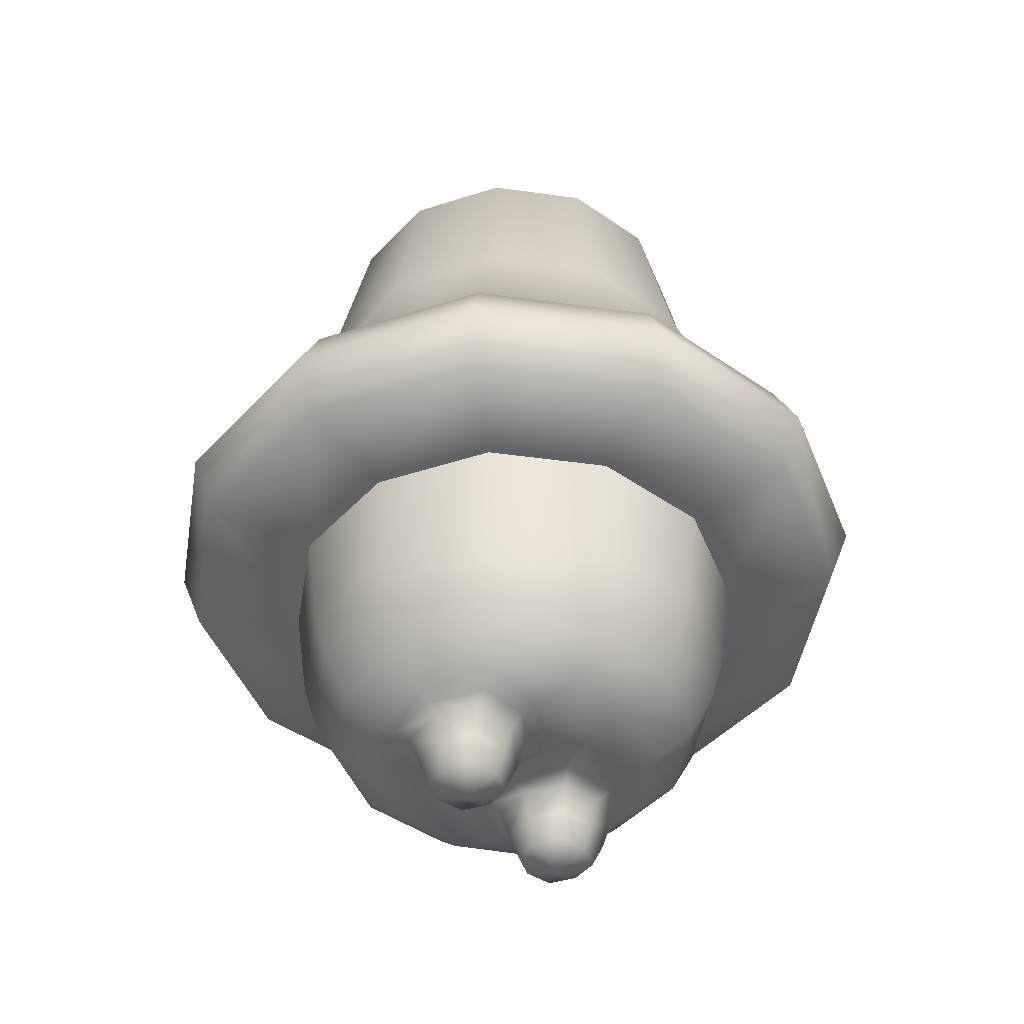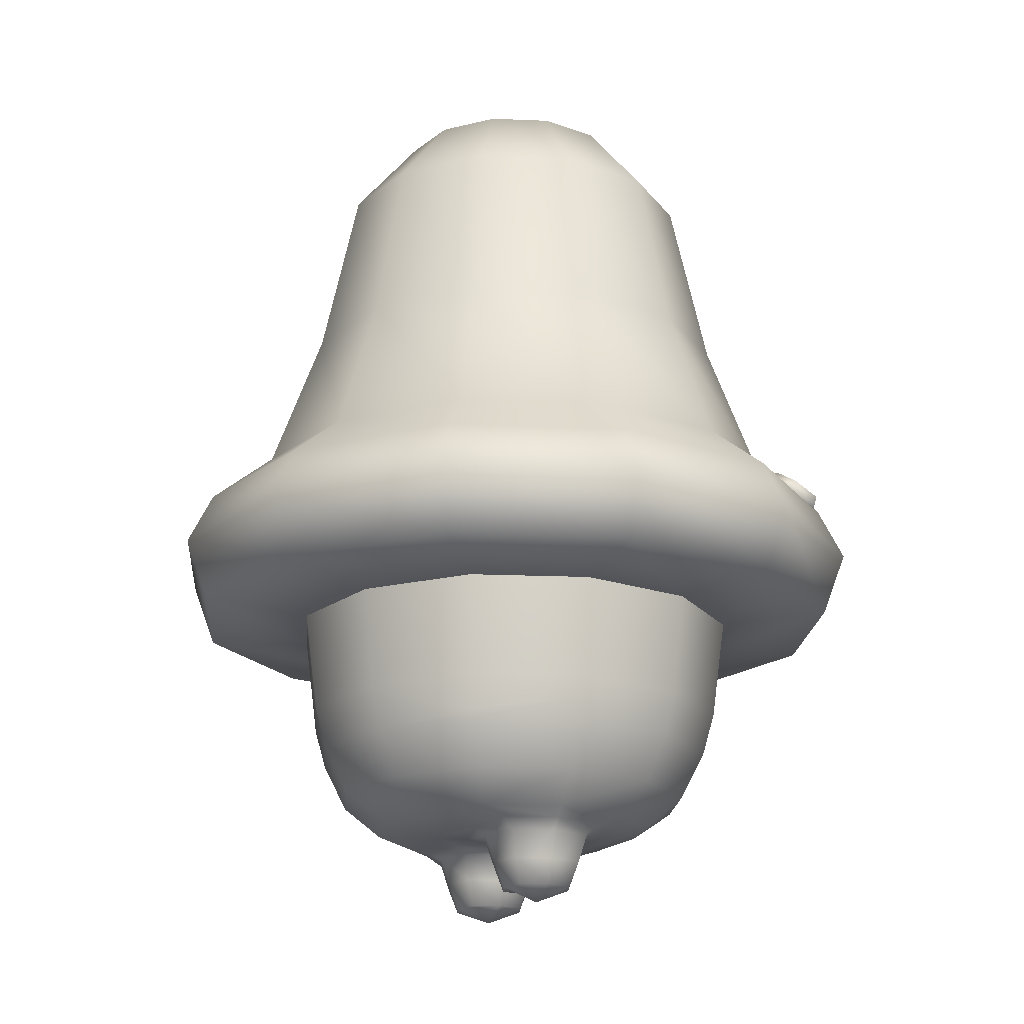
<metadata>
{"format":"obj","ext":"obj","renderer":"f3d","projection":"perspective","resolution":1024,"background":"white","views":[{"elev":-44.5,"azim":125.8,"up":"+Z"},{"elev":-18.6,"azim":-109.6,"up":"+Z"}]}
</metadata>
<code>
g CSN_Sporeling_GEO
v 0.03592 0.02075 0.02389
v 0.04169 1.303e-05 0.02409
v 0.05085 0 0.0325
v 0.04404 0.02542 0.0325
v 0.02012 0.03486 0.02377
v 0.02542 0.04404 0.0325
v -0 0.03914 0.02447
v -0 0.05085 0.0325
v -0.02542 0.04404 0.0325
v -0.02012 0.03486 0.02377
v -0.04404 0.02542 0.0325
v -0.03592 0.02075 0.02389
v -0.05085 0 0.0325
v -0.04169 1.303e-05 0.02409
v 0.04169 1.303e-05 0.02409
v 0.04404 -0.02542 0.0325
v 0.05085 0 0.0325
v 0.03592 -0.02073 0.02389
v 0.02542 -0.04404 0.0325
v 0.02012 -0.03483 0.02377
v -0 -0.05085 0.0325
v -0 -0.03911 0.02447
v -0.02012 -0.03483 0.02377
v -0.02542 -0.04404 0.0325
v -0.03592 -0.02073 0.02389
v -0.04404 -0.02542 0.0325
v -0.04169 1.303e-05 0.02409
v -0.05085 0 0.0325
v 0.1011 -8.106e-05 0.1038
v 0.09401 -8.106e-05 0.1181
v 0.08141 0.04692 0.1181
v 0.08752 0.05045 0.1038
v 0.047 0.08133 0.1181
v 0.05053 0.08744 0.1038
v 4.293e-11 0.09393 0.1181
v 1.905e-10 0.101 0.1038
v -0.05053 0.08744 0.1038
v -0.047 0.08133 0.1181
v -0.08752 0.05045 0.1038
v -0.08141 0.04692 0.1181
v -0.1011 -8.106e-05 0.1038
v -0.09401 -8.106e-05 0.1181
v 0.08752 -0.05061 0.1038
v 0.09401 -8.106e-05 0.1181
v 0.1011 -8.106e-05 0.1038
v 0.08141 -0.04708 0.1181
v 0.05053 -0.08761 0.1038
v 0.047 -0.08149 0.1181
v 1.905e-10 -0.1011 0.1038
v 4.293e-11 -0.09409 0.1181
v -0.047 -0.08149 0.1181
v -0.05053 -0.08761 0.1038
v -0.08141 -0.04708 0.1181
v -0.08752 -0.05061 0.1038
v -0.09401 -8.106e-05 0.1181
v -0.1011 -8.106e-05 0.1038
v 0.08141 -0.04708 0.1181
v 0.07652 -8.106e-05 0.1322
v 0.09401 -8.106e-05 0.1181
v 0.06627 -0.03834 0.1322
v 0.06191 0 0.1721
v 0.047 -0.08149 0.1181
v 0.05362 -0.03095 0.1721
v 0.03826 -0.06635 0.1322
v 0.03095 -0.05362 0.1721
v 4.293e-11 -0.09409 0.1181
v 7.204e-11 -0.0766 0.1322
v 5.11e-11 -0.06191 0.1721
v -0.03095 -0.05362 0.1721
v -0.03826 -0.06635 0.1322
v -0.047 -0.08149 0.1181
v -0.05362 -0.03095 0.1721
v -0.06627 -0.03834 0.1322
v -0.06191 0 0.1721
v -0.08141 -0.04708 0.1181
v -0.07652 -8.106e-05 0.1322
v -0.09401 -8.106e-05 0.1181
v 0.07652 -8.106e-05 0.1322
v 0.06191 0 0.1721
v 0.05362 0.03095 0.1721
v 0.06627 0.03818 0.1322
v 0.09401 -8.106e-05 0.1181
v 0.03095 0.05362 0.1721
v 0.08141 0.04692 0.1181
v 0.03826 0.06619 0.1322
v 0.047 0.08133 0.1181
v 5.11e-11 0.06191 0.1721
v 7.204e-11 0.07644 0.1322
v 4.293e-11 0.09393 0.1181
v -0.047 0.08133 0.1181
v -0.03826 0.06619 0.1322
v -0.03095 0.05362 0.1721
v -0.08141 0.04692 0.1181
v -0.06627 0.03818 0.1322
v -0.09401 -8.106e-05 0.1181
v -0.05362 0.03095 0.1721
v -0.07652 -8.106e-05 0.1322
v -0.06191 0 0.1721
v 0.05362 -0.03095 0.1721
v 0.05136 0 0.2207
v 0.06191 0 0.1721
v 0.04448 -0.02568 0.2207
v 0.0327 0 0.2431
v 0.03095 -0.05362 0.1721
v 0.02832 -0.01635 0.2431
v 0.02568 -0.04448 0.2207
v 0.01635 -0.02832 0.2431
v 5.11e-11 -0.06191 0.1721
v -8.516e-11 -0.05136 0.2207
v -0 -0.0327 0.2431
v -0.01635 -0.02832 0.2431
v -0.02568 -0.04448 0.2207
v -0.03095 -0.05362 0.1721
v -0.02832 -0.01635 0.2431
v -0.04448 -0.02568 0.2207
v -0.0327 0 0.2431
v -0.05362 -0.03095 0.1721
v -0.05136 0 0.2207
v -0.06191 0 0.1721
v 0.05136 0 0.2207
v 0.0327 0 0.2431
v 0.02832 0.01635 0.2431
v 0.04448 0.02568 0.2207
v 0.06191 0 0.1721
v 0.01635 0.02832 0.2431
v 0.05362 0.03095 0.1721
v 0.02568 0.04448 0.2207
v 0.03095 0.05362 0.1721
v -0 0.0327 0.2431
v -8.516e-11 0.05136 0.2207
v 5.11e-11 0.06191 0.1721
v -0.03095 0.05362 0.1721
v -0.02568 0.04448 0.2207
v -0.01635 0.02832 0.2431
v -0.05362 0.03095 0.1721
v -0.04448 0.02568 0.2207
v -0.06191 0 0.1721
v -0.02832 0.01635 0.2431
v -0.05136 0 0.2207
v -0.0327 0 0.2431
v 0.08752 0.05045 0.1038
v 0.09467 -8.106e-05 0.08677
v 0.1011 -8.106e-05 0.1038
v 0.08199 0.04726 0.08677
v 0.06439 -6.598e-05 0.08442
v 0.05053 0.08744 0.1038
v 0.05576 0.03213 0.08442
v 0.04734 0.08191 0.08677
v 0.03219 0.0557 0.08442
v 1.905e-10 0.101 0.1038
v 2.349e-10 0.09459 0.08677
v -0 0.06432 0.08442
v -0.03219 0.0557 0.08442
v -0.04734 0.08191 0.08677
v -0.05053 0.08744 0.1038
v -0.05576 0.03213 0.08442
v -0.08199 0.04726 0.08677
v -0.06439 -6.598e-05 0.08442
v -0.08752 0.05045 0.1038
v -0.09467 -8.106e-05 0.08677
v -0.1011 -8.106e-05 0.1038
v 0.05744 0 0.04515
v 0.05085 0 0.0325
v 0.04404 -0.02542 0.0325
v 0.04974 -0.02872 0.04515
v 0.05923 0 0.05141
v 0.02542 -0.04404 0.0325
v 0.05263 -0.03038 0.05677
v 0.02872 -0.04974 0.04515
v -0 -0.05085 0.0325
v 0.03038 -0.05263 0.05677
v 0.03092 -0.05357 0.0649
v -0 -0.05744 0.04515
v -0 -0.06077 0.05677
v -0 -0.0621 0.06672
v -0.03092 -0.05357 0.0649
v -0.03038 -0.05263 0.05677
v -0.05263 -0.03038 0.05677
v -0.02872 -0.04974 0.04515
v -0.02542 -0.04404 0.0325
v -0.04974 -0.02872 0.04515
v -0.05923 0 0.05141
v -0.04404 -0.02542 0.0325
v -0.05744 0 0.04515
v -0.05085 0 0.0325
v 0.09467 -8.106e-05 0.08677
v 0.06439 -6.598e-05 0.08442
v 0.05576 -0.03226 0.08442
v 0.08199 -0.04742 0.08677
v 0.1011 -8.106e-05 0.1038
v 0.03219 -0.05583 0.08442
v 0.08752 -0.05061 0.1038
v 0.04734 -0.08207 0.08677
v 0.05053 -0.08761 0.1038
v -0 -0.06446 0.08442
v 2.349e-10 -0.09476 0.08677
v 1.905e-10 -0.1011 0.1038
v -0.05053 -0.08761 0.1038
v -0.04734 -0.08207 0.08677
v -0.03219 -0.05583 0.08442
v -0.08752 -0.05061 0.1038
v -0.08199 -0.04742 0.08677
v -0.1011 -8.106e-05 0.1038
v -0.05576 -0.03226 0.08442
v -0.09467 -8.106e-05 0.08677
v -0.06439 -6.598e-05 0.08442
v 0.05923 0 0.05141
v 0.05263 -0.03038 0.05677
v 0.06077 0 0.05677
v 0.06439 -6.598e-05 0.08442
v 0.05576 -0.03226 0.08442
v 0.03219 -0.05583 0.08442
v 0.03092 -0.05357 0.0649
v -0 -0.0621 0.06672
v -0 -0.06446 0.08442
v -0.03219 -0.05583 0.08442
v -0.03092 -0.05357 0.0649
v -0.05263 -0.03038 0.05677
v -0.05576 -0.03226 0.08442
v -0.06439 -6.598e-05 0.08442
v -0.06077 0 0.05677
v -0.05923 0 0.05141
v 0.03592 0.02075 0.02389
v 0.03837 7.285e-06 0.02138
v 0.04169 1.303e-05 0.02409
v 0.03388 0.01537 0.02145
v 0.02106 0.02332 0.02035
v 0.02012 0.03486 0.02377
v -0 0.02468 0.02071
v 0.005302 0.01553 0.02
v -0 0.03914 0.02447
v -0.02012 0.03486 0.02377
v 0.03206 0.01134 0.0183
v 0.03563 0 0.0183
v 0.02086 0.01874 0.01981
v 0.02056 0.01508 0.0183
v 0.03068 0.009386 0.01078
v 0.03341 -2.379e-06 0.01052
v 0.02051 0.01244 0.01101
v 0.02815 0.00736 0.003787
v 0.03047 4.136e-25 0.003787
v 0.02073 1.44e-09 0
v 0.02069 0.009782 0.003787
v 0.01091 2.068e-09 0.003787
v 0.009344 0.01135 0.0183
v 0.01124 0.009451 0.01119
v 0.01341 0.007362 0.003787
v 0.008117 2.327e-09 0.01088
v 0.00548 3.187e-09 0.0183
v 0.003046 3.967e-09 0.01963
v -0 4.453e-09 0.01977
v 0.003046 3.967e-09 0.01963
v -0 0.01553 0.02036
v -0.005303 0.01553 0.01999
v -0.003062 3.935e-09 0.01952
v -0.02086 0.01874 0.01981
v -0.02106 0.02332 0.02035
v -0.03592 0.02075 0.02389
v -0.03388 0.01537 0.02145
v -0.03837 7.285e-06 0.02138
v -0.04169 1.303e-05 0.02409
v -0.03563 0 0.0183
v -0.03206 0.01134 0.0183
v -0.02056 0.01508 0.0183
v -0.03068 0.009386 0.01078
v -0.03341 -2.379e-06 0.01052
v -0.03047 4.136e-25 0.003787
v -0.02815 0.00736 0.003787
v -0.02073 1.44e-09 0
v -0.02051 0.01244 0.01101
v -0.02069 0.009782 0.003787
v -0.01091 2.068e-09 0.003787
v -0.009344 0.01135 0.0183
v -0.003062 3.935e-09 0.01952
v -0.00548 3.187e-09 0.0183
v -0.008137 2.334e-09 0.01092
v -0.01124 0.00945 0.0112
v -0.01341 0.007362 0.003787
v 0.02818 -0.07868 0.1209
v 0.03931 -0.08394 0.1227
v 0.03723 -0.08321 0.1174
v 0.03232 -0.08012 0.1254
v 0.0312 -0.07022 0.1272
v 0.04194 -0.07778 0.1287
v 0.04855 -0.0804 0.1225
v 0.05091 -0.07228 0.1261
v 0.03457 -0.07365 0.1305
v 0.0428 -0.06527 0.1277
v 0.04391 -0.06972 0.1307
v 0.05164 -0.06901 0.122
v 0.03723 -0.08321 0.1174
v 0.03931 -0.08394 0.1227
v 0.04855 -0.0804 0.1225
v 0.04856 -0.07892 0.1174
v 0.05091 -0.07228 0.1261
v 0.05164 -0.06901 0.122
v 0.03999 -0.07385 0.1232
v 0.02818 -0.07868 0.1209
v 0.0428 -0.06527 0.1277
v 0.0312 -0.07022 0.1272
v -0.03931 -0.08394 0.1227
v -0.02818 -0.07868 0.1209
v -0.03723 -0.08321 0.1174
v -0.03232 -0.08012 0.1254
v -0.0312 -0.07022 0.1272
v -0.04194 -0.07778 0.1287
v -0.04855 -0.0804 0.1225
v -0.05091 -0.07228 0.1261
v -0.03457 -0.07365 0.1305
v -0.0428 -0.06527 0.1277
v -0.04391 -0.06972 0.1307
v -0.05164 -0.06901 0.122
v -0.04855 -0.0804 0.1225
v -0.03931 -0.08394 0.1227
v -0.03723 -0.08321 0.1174
v -0.04856 -0.07892 0.1174
v -0.05091 -0.07228 0.1261
v -0.05164 -0.06901 0.122
v -0.03999 -0.07385 0.1232
v -0.02818 -0.07868 0.1209
v -0.0428 -0.06527 0.1277
v -0.0312 -0.07022 0.1272
v 0.03068 0.009386 0.01078
v 0.02051 0.01244 0.01101
v 0.02069 0.009782 0.003787
v 0.02815 0.00736 0.003787
v -0.02051 0.01244 0.01101
v -0.03068 0.009386 0.01078
v -0.02815 0.00736 0.003787
v -0.02069 0.009782 0.003787
v 0.04974 0.02872 0.04515
v 0.05085 0 0.0325
v 0.05744 0 0.04515
v 0.05923 0 0.05141
v 0.05033 0.02906 0.04754
v 0.04404 0.02542 0.0325
v 0.02872 0.04974 0.04515
v 0.02542 0.04404 0.0325
v -0 0.05744 0.04515
v -0 0.05085 0.0325
v -0.02542 0.04404 0.0325
v -0.02872 0.04974 0.04515
v -0.04404 0.02542 0.0325
v -0.04974 0.02872 0.04515
v -0.05085 0 0.0325
v -0.05033 0.02906 0.04754
v -0.05744 0 0.04515
v -0.05923 0 0.05141
v 0.05263 0.03038 0.05677
v 0.05923 0 0.05141
v 0.06077 0 0.05677
v 0.06439 -6.598e-05 0.08442
v 0.05033 0.02906 0.04754
v 0.05576 0.03213 0.08442
v 0.03038 0.05263 0.05677
v 0.02872 0.04974 0.04515
v -0 0.06077 0.05677
v 0.03219 0.0557 0.08442
v -0 0.05744 0.04515
v -0 0.06432 0.08442
v -0.02872 0.04974 0.04515
v -0.03219 0.0557 0.08442
v -0.03038 0.05263 0.05677
v -0.05033 0.02906 0.04754
v -0.05576 0.03213 0.08442
v -0.05263 0.03038 0.05677
v -0.05923 0 0.05141
v -0.06439 -6.598e-05 0.08442
v -0.06077 0 0.05677
v -0.005303 -0.01553 0.01999
v -0.003062 3.935e-09 0.01952
v -0.00548 3.187e-09 0.0183
v -0.009344 -0.01135 0.0183
v -0.01124 -0.00945 0.0112
v -0.008137 2.334e-09 0.01092
v -0.01091 2.068e-09 0.003787
v -0.01341 -0.007362 0.003787
v -0.02052 -0.01244 0.01102
v -0.02069 -0.009782 0.003787
v -0.02073 1.44e-09 0
v -0.02815 -0.00736 0.003787
v -0.03047 4.136e-25 0.003787
v -0.03341 -2.379e-06 0.01052
v -0.03068 -0.009387 0.01078
v -0.02056 -0.01508 0.0183
v -0.03206 -0.01134 0.0183
v -0.03563 0 0.0183
v -0.03837 7.285e-06 0.02138
v -0.03388 -0.01536 0.02144
v -0.04169 1.303e-05 0.02409
v -0.03592 -0.02073 0.02389
v -0.02087 -0.01899 0.01989
v -0.02106 -0.02387 0.02046
v -0.02012 -0.03483 0.02377
v -0 -0.02468 0.02071
v -0 -0.03911 0.02447
v 0.02012 -0.03483 0.02377
v -0 -0.01553 0.02036
v 0.005302 -0.01553 0.02
v 0.003046 3.967e-09 0.01963
v 0.02106 -0.02387 0.02046
v 0.03592 -0.02073 0.02389
v 0.02087 -0.01899 0.01989
v 0.009344 -0.01135 0.0183
v 0.00548 3.187e-09 0.0183
v 0.03388 -0.01536 0.02144
v 0.04169 1.303e-05 0.02409
v 0.03837 7.285e-06 0.02138
v 0.03563 0 0.0183
v 0.03206 -0.01134 0.0183
v 0.03341 -2.379e-06 0.01052
v 0.02056 -0.01508 0.0183
v 0.03068 -0.009387 0.01078
v 0.03047 4.136e-25 0.003787
v 0.01124 -0.009451 0.01119
v 0.008117 2.327e-09 0.01088
v 0.02052 -0.01244 0.01102
v 0.02815 -0.00736 0.003787
v 0.02073 1.44e-09 0
v 0.02069 -0.009782 0.003787
v 0.01091 2.068e-09 0.003787
v 0.01341 -0.007362 0.003787
v 0.02832 -0.01635 0.2431
v 0.01635 -0.02832 0.2431
v 0.01635 1.863e-09 0.2474
v -0 3.725e-09 0.2481
v 0.0327 0 0.2431
v 0.02832 0.01635 0.2431
v 0.01635 0.02832 0.2431
v -0 -0.0327 0.2431
v -0 0.0327 0.2431
v -0.01635 -0.02832 0.2431
v -0.01635 0.02832 0.2431
v -0.01635 1.863e-09 0.2474
v -0.02832 -0.01635 0.2431
v -0.02832 0.01635 0.2431
v -0.0327 0 0.2431
g CSN_Sporeling_GEO_0
f 3 2 1
f 4 3 1
f 4 1 5
f 6 4 5
f 6 5 7
f 8 6 7
f 8 7 9
f 7 10 9
f 9 10 11
f 10 12 11
f 11 12 13
f 12 14 13
f 17 16 15
f 16 18 15
f 16 19 18
f 19 20 18
f 19 21 20
f 21 22 20
f 23 22 21
f 24 23 21
f 25 23 24
f 26 25 24
f 27 25 26
f 28 27 26
f 31 30 29
f 32 31 29
f 33 31 32
f 34 33 32
f 35 33 34
f 36 35 34
f 35 36 37
f 38 35 37
f 38 37 39
f 40 38 39
f 40 39 41
f 42 40 41
f 45 44 43
f 44 46 43
f 43 46 47
f 46 48 47
f 47 48 49
f 48 50 49
f 50 51 49
f 51 52 49
f 51 53 52
f 53 54 52
f 53 55 54
f 55 56 54
f 59 58 57
f 58 60 57
f 58 61 60
f 57 60 62
f 61 63 60
f 60 64 62
f 60 63 64
f 63 65 64
f 62 64 66
f 64 65 67
f 64 67 66
f 65 68 67
f 68 69 67
f 67 70 66
f 69 70 67
f 70 71 66
f 69 72 70
f 70 73 71
f 72 73 70
f 72 74 73
f 73 75 71
f 74 76 73
f 73 76 75
f 76 77 75
f 80 79 78
f 81 80 78
f 81 78 82
f 83 80 81
f 84 81 82
f 85 83 81
f 85 81 84
f 86 85 84
f 87 83 85
f 88 85 86
f 88 87 85
f 89 88 86
f 88 89 90
f 87 88 91
f 91 88 90
f 92 87 91
f 91 90 93
f 92 91 94
f 94 91 93
f 94 93 95
f 96 92 94
f 97 94 95
f 96 94 97
f 98 96 97
f 101 100 99
f 100 102 99
f 100 103 102
f 99 102 104
f 103 105 102
f 102 106 104
f 102 105 106
f 105 107 106
f 104 106 108
f 106 107 109
f 106 109 108
f 107 110 109
f 110 111 109
f 109 112 108
f 111 112 109
f 112 113 108
f 111 114 112
f 112 115 113
f 114 115 112
f 114 116 115
f 115 117 113
f 116 118 115
f 115 118 117
f 118 119 117
f 122 121 120
f 123 122 120
f 123 120 124
f 125 122 123
f 126 123 124
f 127 125 123
f 127 123 126
f 128 127 126
f 129 125 127
f 130 127 128
f 130 129 127
f 131 130 128
f 130 131 132
f 129 130 133
f 133 130 132
f 134 129 133
f 133 132 135
f 134 133 136
f 136 133 135
f 136 135 137
f 138 134 136
f 139 136 137
f 138 136 139
f 140 138 139
f 143 142 141
f 142 144 141
f 142 145 144
f 141 144 146
f 145 147 144
f 144 148 146
f 144 147 148
f 147 149 148
f 146 148 150
f 148 149 151
f 148 151 150
f 149 152 151
f 151 152 153
f 150 151 154
f 154 151 153
f 155 150 154
f 154 153 156
f 155 154 157
f 157 154 156
f 157 156 158
f 159 155 157
f 160 157 158
f 159 157 160
f 161 159 160
f 164 163 162
f 165 164 162
f 162 166 165
f 167 164 165
f 166 168 165
f 169 167 165
f 169 165 168
f 170 167 169
f 171 169 168
f 171 168 172
f 173 170 169
f 173 169 171
f 171 172 174
f 174 173 171
f 172 175 174
f 174 175 176
f 177 174 176
f 174 177 173
f 178 177 176
f 173 179 170
f 177 179 173
f 177 178 179
f 179 180 170
f 178 181 179
f 179 181 180
f 181 178 182
f 181 183 180
f 184 181 182
f 181 184 183
f 184 185 183
f 188 187 186
f 189 188 186
f 189 186 190
f 191 188 189
f 192 189 190
f 193 191 189
f 193 189 192
f 194 193 192
f 195 191 193
f 196 193 194
f 196 195 193
f 197 196 194
f 197 198 196
f 196 199 195
f 198 199 196
f 199 200 195
f 198 201 199
f 199 202 200
f 201 202 199
f 201 203 202
f 202 204 200
f 203 205 202
f 202 205 204
f 205 206 204
f 209 208 207
f 208 209 210
f 211 208 210
f 211 212 208
f 212 213 208
f 214 213 212
f 215 214 212
f 215 216 214
f 216 217 214
f 217 216 218
f 216 219 218
f 219 220 218
f 220 221 218
f 218 221 222
f 225 224 223
f 224 226 223
f 223 226 227
f 228 223 227
f 227 229 228
f 230 229 227
f 229 231 228
f 232 231 229
f 233 226 224
f 234 233 224
f 226 235 227
f 235 230 227
f 236 235 226
f 233 236 226
f 237 233 234
f 238 237 234
f 237 239 233
f 239 236 233
f 240 237 238
f 241 240 238
f 241 242 240
f 242 243 240
f 243 242 244
f 236 245 235
f 245 230 235
f 239 246 236
f 246 245 236
f 243 247 239
f 247 243 244
f 247 246 239
f 247 244 246
f 244 248 246
f 246 248 245
f 248 249 245
f 245 249 230
f 249 250 230
f 252 251 230
f 251 253 230
f 229 230 253
f 254 253 251
f 229 253 254
f 255 254 251
f 254 256 229
f 256 257 229
f 257 232 229
f 258 232 257
f 259 258 257
f 256 259 257
f 259 260 258
f 260 261 258
f 262 260 259
f 263 259 256
f 263 262 259
f 264 256 254
f 264 263 256
f 263 265 262
f 265 266 262
f 267 266 265
f 268 267 265
f 269 267 268
f 270 265 263
f 264 270 263
f 271 269 268
f 272 269 271
f 273 264 254
f 273 254 274
f 275 273 274
f 275 276 273
f 277 270 264
f 273 277 264
f 271 270 277
f 276 277 273
f 278 272 271
f 278 271 277
f 278 277 276
f 272 278 276
f 281 280 279
f 280 282 279
f 279 282 283
f 282 280 284
f 280 285 284
f 285 286 284
f 282 287 283
f 287 282 284
f 283 287 288
f 286 289 284
f 289 287 284
f 287 289 288
f 289 286 290
f 288 289 290
f 293 292 291
f 294 293 291
f 295 293 294
f 296 295 294
f 291 297 294
f 294 297 296
f 291 298 297
f 296 297 299
f 298 300 297
f 299 297 300
f 303 302 301
f 302 304 301
f 302 305 304
f 301 304 306
f 307 301 306
f 308 307 306
f 305 309 304
f 304 309 306
f 305 310 309
f 311 308 306
f 309 311 306
f 310 311 309
f 312 308 311
f 310 312 311
f 315 314 313
f 316 315 313
f 316 313 317
f 318 316 317
f 319 315 316
f 319 316 318
f 320 315 319
f 319 318 321
f 322 320 319
f 319 321 322
f 325 324 323
f 326 325 323
f 329 328 327
f 330 329 327
f 333 332 331
f 333 331 334
f 331 335 334
f 332 336 331
f 331 337 335
f 331 336 337
f 336 338 337
f 337 338 339
f 338 340 339
f 339 340 341
f 342 339 341
f 342 341 343
f 344 342 343
f 344 343 345
f 342 344 346
f 347 344 345
f 346 344 348
f 344 347 348
f 351 350 349
f 352 351 349
f 350 353 349
f 354 352 349
f 349 353 355
f 354 349 355
f 353 356 355
f 355 356 357
f 358 354 355
f 358 355 357
f 356 359 357
f 360 358 357
f 357 359 361
f 362 360 357
f 363 357 361
f 363 362 357
f 363 361 364
f 365 362 363
f 366 363 364
f 366 365 363
f 366 364 367
f 368 365 366
f 369 366 367
f 369 368 366
f 372 371 370
f 371 251 370
f 373 372 370
f 373 374 372
f 374 375 372
f 376 375 374
f 377 376 374
f 377 374 378
f 378 374 373
f 376 377 379
f 379 377 378
f 380 376 379
f 380 379 381
f 382 380 381
f 382 381 383
f 381 379 384
f 379 378 384
f 381 384 383
f 385 378 373
f 384 378 385
f 383 384 386
f 386 384 385
f 387 383 386
f 387 386 388
f 386 389 388
f 386 385 389
f 388 389 390
f 389 391 390
f 385 373 392
f 385 392 389
f 389 392 391
f 373 370 392
f 392 393 391
f 392 370 393
f 393 394 391
f 393 395 394
f 370 395 393
f 395 396 394
f 396 395 397
f 370 398 395
f 251 398 370
f 399 398 251
f 398 399 395
f 400 399 251
f 395 401 397
f 397 401 402
f 403 401 395
f 401 403 402
f 399 403 395
f 404 399 400
f 405 404 400
f 403 406 402
f 402 406 407
f 406 408 407
f 409 408 406
f 410 409 406
f 410 406 403
f 411 409 410
f 412 403 399
f 412 410 403
f 404 412 399
f 413 411 410
f 413 410 412
f 414 411 413
f 415 404 405
f 416 415 405
f 417 412 404
f 417 413 412
f 415 417 404
f 418 414 413
f 418 413 417
f 414 418 419
f 420 418 417
f 418 420 419
f 420 417 415
f 419 420 421
f 422 415 416
f 421 422 416
f 420 422 421
f 422 420 415
f 425 424 423
f 424 425 426
f 427 425 423
f 425 427 428
f 429 425 428
f 426 425 429
f 430 424 426
f 431 426 429
f 430 426 432
f 426 431 433
f 426 434 432
f 434 426 433
f 435 432 434
f 433 436 434
f 437 435 434
f 436 437 434

</code>
